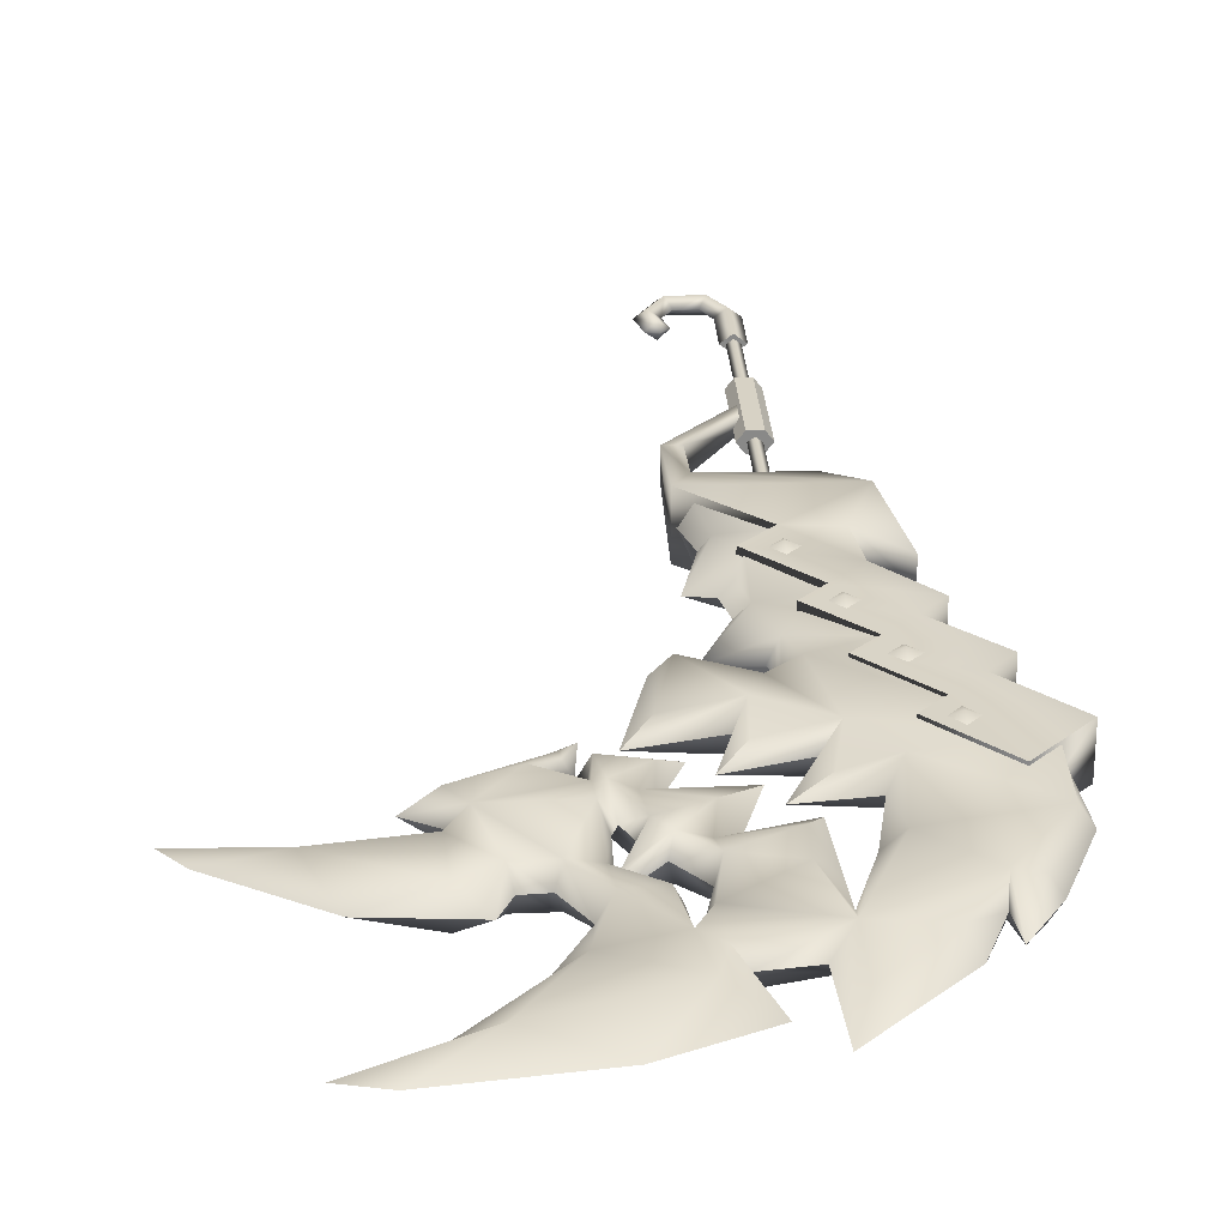
<metadata>
{"format":"obj","ext":"obj","renderer":"f3d","projection":"perspective","resolution":1024,"background":"white","views":[{"elev":27.3,"azim":-3.2,"up":"+Y"}]}
</metadata>
<code>
g mesh00
v 3.387 5.548 102
v -18.04 0 110
v 0.8181 0 104.4
v -5.463 2.752 130.7
v -6.027 4.671 144.4
v -1.125 0 139.6
v -52.69 4.77 142.3
v -51.32 0 144.7
v -45.35 0 144.3
v -63.45 0 131.7
v -62.19 4.94 133.5
v -57.7 5.099 125.2
v -41.05 -4.288 167.3
v -47.77 0 169.1
v -39.69 0 153.6
v -9.56 0 83.55
v -22.68 -5.985 79.33
v -26.85 0 75.88
v -33.09 0 101.3
v -11.43 -5.707 93.71
v -13.69 0 96.51
v 3.771 -0.008035 -17.86
v -1.871 -2.469 -17.86
v 1.887 -2.469 -17.86
v 3.771 -0.008035 -43.42
v -1.871 2.453 -43.42
v 1.887 2.453 -43.42
v 28.61 6.58 89.42
v 6.486 6.724 82.07
v 21.16 6.434 96.88
v -18.92 -3.807 -9.994
v -1.936 1.704 -32.27
v -1.936 -1.72 -32.27
v -27.67 3 109.7
v -28.55 0 119.9
v -22.5 0 105.5
v -31.28 -5.148 122.7
v -28.55 0 119.9
v -10.53 0 113.5
v -84.66 -4.876 136.8
v -76.97 0 149.5
v -101.1 0 134.4
v -19.03 0 46.55
v -12.22 3.336 29.13
v -14.78 0 29.07
v -53.41 3.953 184.6
v -61.96 0 183.5
v -79.29 0 192.6
v -62.1 5.203 119.8
v -69.42 0 120.2
v -7.363 2.753 55.04
v 6.864 5.961 56.94
v -7.608 6.494 42.23
v -9.557 -2.87 46.42
v -7.608 -6.071 42.23
v -7.363 -2.753 55.04
v 6.864 -5.961 56.94
v -2.073 0 124
v -18.75 2.867 122.1
v -16.8 0 133.7
v -10.53 0 113.5
v -41.05 4.288 167.3
v -47.77 0 169.1
v -2.073 0 124
v -20.67 4.906 137.7
v -31.84 0 130.4
v -36.2 0 141.7
v -29.96 4.996 130.6
v -39.66 0 98.02
v -69.42 0 120.2
v -43.13 3.04 106
v -22.68 5.985 79.33
v -26.85 0 75.88
v -27.02 3.16 94.77
v -33.09 0 101.3
v -18.04 0 110
v -11.43 5.707 93.71
v -13.69 0 96.51
v -33.09 0 101.3
v -12 3.064 103.8
v 0.8181 0 104.4
v -7.741 0 119.9
v 0.7399 2.945 114.8
v -7.608 6.494 42.23
v 0.4531 7.021 34.29
v -84.66 4.876 136.8
v -106.8 0 127.8
v -101.1 0 134.4
v -43.9 4.77 142.3
v -60.15 0 125.6
v -12.56 0 47.74
v -9.557 2.87 46.42
v -31.28 5.148 122.7
v -10.53 0 113.5
v -21.8 4.51 155.7
v -19.39 4.833 141.4
v -35.99 5.221 118.9
v -37.91 5.368 111.3
v -22.5 0 105.5
v -40.64 0 110.3
v 40.17 0 130.3
v 29.04 4.616 150.2
v 31.97 0 150.3
v 23.76 0 162.9
v -9.56 0 83.55
v -26.85 0 75.88
v -26.43 4.914 134.8
v -3.836 4.894 71.56
v -18.25 0 73
v -10.68 0 55.8
v -54.39 0 151.5
v -61.06 4.668 147.5
v -76.97 0 149.5
v -81.74 0 132.8
v -38.49 5.207 119.6
v -37.96 5.102 125
v -16.14 7.336 17.78
v -18.12 -0.1535 17.74
v -14.78 0 29.07
v 36.97 5.003 130.2
v 38.7 0 108.4
v 37.36 5.421 108.6
v -35.05 2.6 141.9
v -34.1 2.589 143
v -37.46 4.738 143.9
v -25.89 0 148.4
v -36.05 0 142.9
v -24.85 0 156.3
v -25.45 4.383 162.3
v -3.843 7.271 42.92
v -0.3879 8.776 42.93
v -0.3879 7.341 39.29
v -0.3879 7.201 46.54
v 3.064 7.271 42.92
v 4.459 6.878 63.4
v 7.914 8.227 63.43
v 7.914 6.948 59.78
v 7.914 6.808 67.02
v 11.37 6.878 63.4
v 12.3 6.507 82.61
v 16.01 7.956 82.65
v 16.01 6.577 78.98
v 16.01 6.438 86.23
v 19.73 6.507 82.61
v 19.41 6.098 103.8
v 22.87 7.366 103.9
v 22.87 6.168 100.2
v 22.87 6.028 107.4
v 26.32 6.098 103.8
v -48.59 5.319 113.8
v -42.59 3.005 109.3
v -45.89 0 113
v -22.5 0 105.5
v -27.67 -3 109.7
v -35.99 -5.221 118.9
v -37.96 -5.102 125
v -38.49 -5.207 119.6
v -61.96 0 183.5
v -20.67 -4.906 137.7
v -18.75 -2.867 122.1
v -16.8 0 133.7
v -10.53 0 113.5
v -6.027 -4.671 144.4
v -5.463 -2.752 130.7
v -1.125 0 139.6
v -2.073 0 124
v -12.22 -3.336 29.13
v -19.03 0 46.55
v -14.78 0 29.07
v -10.68 0 55.8
v -8.184 -5.844 86.66
v -27.02 -3.16 94.77
v -6.522 0 73.2
v -3.836 -4.894 71.56
v -4.293 0 79.14
v -106.8 0 127.8
v -4.925 0 189.2
v 14.38 -4.367 163.1
v 17.12 0 167.5
v 23.37 -4.655 148.3
v 22.72 0 153.4
v 36.97 -5.003 130.2
v 29.04 -4.616 150.2
v 23.76 0 162.9
v 22.72 0 153.4
v -25.45 -4.383 162.3
v -36.21 -4.599 151.1
v -43.9 -4.77 142.3
v -1.134 -4.65 161.4
v -0.3455 0 152
v 9.984 -4.999 136.4
v 5.228 0 135
v 12.22 -5.301 113.3
v 8.471 0 118
v -26.43 -4.914 134.8
v -19.39 -4.833 141.4
v -16.14 -7.43 17.78
v -18.12 -0.1535 17.74
v -14.78 0 29.07
v -62.1 -5.203 119.8
v -69.42 0 120.2
v -43.13 -3.04 106
v -39.66 0 98.02
v -4.925 0 189.2
v 17.12 0 167.5
v 14.38 4.367 163.1
v 22.72 0 153.4
v 23.37 4.655 148.3
v -34.51 0 124.7
v -29.96 -4.996 130.6
v -31.84 0 130.4
v -35.05 -2.6 141.9
v -36.2 0 141.7
v -34.28 0 144.1
v -24.85 0 156.3
v -27.86 -4.618 150.2
v -25.89 0 148.4
v -37.46 -4.738 143.9
v 37.36 -5.421 108.6
v -1.017 -5.964 80.43
v 13.02 -6.167 75.04
v 1.239 -5.428 63.26
v -0.3748 -7.305 39.17
v -0.3748 -8.74 42.81
v -3.83 -7.235 42.79
v 3.08 -7.235 42.79
v -0.3748 -7.165 46.42
v 7.862 -6.912 59.64
v 7.862 -8.19 63.28
v 4.404 -6.842 63.26
v 11.32 -6.842 63.26
v 7.862 -6.772 66.88
v 15.94 -6.541 78.84
v 15.94 -7.92 82.5
v 12.22 -6.471 82.46
v 19.65 -6.471 82.46
v 15.94 -6.401 86.08
v 22.79 -6.131 100.3
v 22.79 -7.33 103.9
v 19.34 -6.062 103.9
v 26.25 -6.062 103.9
v 22.79 -5.992 107.5
v -6.447 -3.803 5.143
v -6.447 -3.803 14.98
v -6.447 3.787 5.143
v -6.447 3.787 14.98
v -6.447 -3.803 5.143
v 6.493 -3.803 5.143
v -6.447 -3.803 14.98
v 6.493 -3.803 9.851
v -6.447 3.787 5.143
v -6.447 3.787 14.98
v 6.493 3.787 5.143
v 6.493 3.787 9.851
v -1.6 -0.008035 -41.74
v -1.6 -0.008035 -66.57
v -0.009778 -1.1 -41.74
v -0.009778 -1.1 -66.57
v 1.578 -0.008035 -41.74
v 1.578 -0.008035 -66.57
v 1.578 -0.008035 -41.74
v 1.578 -0.008035 -66.57
v -0.009778 1.084 -41.74
v -0.009778 1.084 -66.57
v -1.6 -0.008035 -41.74
v -1.6 -0.008035 -66.57
v -1.6 -0.008035 -19.45
v -1.6 -0.008035 3.304
v -0.009778 1.084 -19.45
v -0.009778 1.084 3.304
v 1.578 -0.008035 -19.45
v 1.578 -0.008035 3.304
v 6.493 -3.803 9.851
v 6.493 -3.803 5.143
v 6.493 3.787 9.851
v 6.493 3.787 5.143
v -6.447 3.787 5.143
v 6.493 3.787 5.143
v -6.447 -3.803 5.143
v 6.493 -3.803 5.143
v 1.578 -0.008035 -19.45
v 1.578 -0.008035 3.304
v -0.009778 -1.1 -19.45
v -0.009778 -1.1 3.304
v -1.6 -0.008035 -19.45
v -1.6 -0.008035 3.304
v -0.03585 -2.247 -66.26
v 2.927 -0.008035 -66.26
v -2.999 -0.008035 -66.26
v -0.03585 2.231 -66.26
v -3.755 -0.008035 -17.86
v 1.887 2.453 -17.86
v -1.871 2.453 -17.86
v -3.755 -0.008035 -43.42
v -1.871 -2.469 -43.42
v -3.755 -0.008035 -17.86
v -1.871 -2.469 -17.86
v -1.871 -2.469 -43.42
v 1.887 -2.469 -43.42
v -1.871 -2.469 -17.86
v 1.887 -2.469 -17.86
v -1.871 2.453 -43.42
v -3.755 -0.008035 -43.42
v -1.871 2.453 -17.86
v -3.755 -0.008035 -17.86
v 1.887 2.453 -43.42
v -1.871 2.453 -43.42
v 1.887 2.453 -17.86
v -1.871 2.453 -17.86
v 1.887 -2.469 -43.42
v 3.771 -0.008035 -43.42
v 1.887 -2.469 -17.86
v 3.771 -0.008035 -17.86
v 3.771 -0.008035 -43.42
v 1.887 2.453 -43.42
v 3.771 -0.008035 -17.86
v 1.887 2.453 -17.86
v -3.755 -0.008035 -43.42
v 1.887 -2.469 -43.42
v -1.871 -2.469 -43.42
v -4.472 -0.008035 2.929
v -0.003259 -2.934 2.929
v -4.472 -0.008035 5.381
v -0.003259 -2.934 5.381
v -0.003259 2.917 2.929
v -4.472 -0.008035 2.929
v -0.003259 2.917 5.381
v -4.472 -0.008035 5.381
v -0.003259 -2.934 2.929
v 4.462 -0.008035 2.929
v -0.003259 -2.934 5.381
v 4.462 -0.008035 5.381
v -0.003259 2.917 2.929
v -0.003259 2.917 5.381
v 4.462 -0.008035 2.929
v 4.462 -0.008035 5.381
v -0.003259 2.917 2.929
v 4.462 -0.008035 2.929
v -4.472 -0.008035 2.929
v -0.003259 -2.934 2.929
v -14.53 -0.008035 -72.98
v -12.3 -0.008035 -75.29
v -15.1 2.22 -74.38
v -16.84 2.22 -80.71
v 30.97 6.002 118.9
v 30.97 -5.989 118.9
v 44.29 6.266 105.4
v 44.29 -6.254 105.4
v 18.2 -7.973 17.85
v 9.296 -6.278 8.673
v 18.2 7.985 17.85
v 9.296 5.973 8.673
v 18.2 -7.973 17.85
v -14.48 -6.277 8.726
v 9.296 -6.278 8.673
v -18.71 7.986 17.81
v -18.71 -7.974 17.81
v -1.014 7.661 34.37
v -1.014 -7.649 34.37
v 13.47 -7.359 49.12
v 11.67 -7.626 35.5
v 13.47 7.371 49.12
v 11.67 7.639 35.5
v 44.29 -6.254 105.4
v 28.61 -6.568 89.42
v 44.29 6.266 105.4
v 28.61 6.58 89.42
v -1.014 7.661 34.37
v -1.014 -7.649 34.37
v -8.934 7.507 42.23
v -8.934 -7.494 42.23
v -0.2673 7.096 63.13
v -0.2673 -7.084 63.13
v 12.65 6.844 75.98
v 12.65 -6.832 75.98
v 34.74 6.7 83.29
v 28.61 6.58 89.42
v 34.74 -6.688 83.29
v 28.61 -6.568 89.42
v 6.486 6.724 82.07
v 6.486 -6.712 82.07
v 21.16 6.434 96.88
v 21.16 -6.421 96.88
v 15.21 -6.304 102.8
v 30.97 -5.989 118.9
v 15.21 6.317 102.8
v 30.97 6.002 118.9
v -14.48 6.289 8.726
v 9.296 5.973 8.673
v -14.48 -6.277 8.726
v 9.296 -6.278 8.673
v 18.2 7.985 17.85
v 9.296 5.973 8.673
v -14.48 6.289 8.726
v 12.65 6.844 75.98
v -0.2673 -7.084 63.13
v -0.2673 7.096 63.13
v 5.681 -7.204 57.04
v 5.681 7.216 57.04
v 6.486 -6.712 82.07
v 6.486 6.724 82.07
v 12.65 -6.832 75.98
v 12.65 6.844 75.98
v -1.936 -1.72 -32.27
v -1.871 -1.72 -26.4
v -18.92 -3.807 -9.994
v 15.21 6.317 102.8
v 30.97 6.002 118.9
v 21.16 6.434 96.88
v 44.29 6.266 105.4
v -18.92 3.387 -9.994
v -18.71 -7.974 17.81
v -18.71 7.986 17.81
v -14.48 3.424 -9.988
v -14.48 6.289 8.726
v -14.48 -3.843 -9.988
v 5.681 7.216 57.04
v -0.2673 7.096 63.13
v 19.91 6.985 68.79
v 34.74 6.7 83.29
v 25.96 7.103 62.8
v 19.91 6.985 68.79
v 25.96 -7.09 62.8
v 19.91 -6.973 68.79
v 13.47 7.371 49.12
v 25.96 7.103 62.8
v 25.96 -7.09 62.8
v 23.9 -3.36 38.98
v 11.67 -7.626 35.5
v -8.934 7.507 42.23
v -8.934 -7.494 42.23
v 5.681 7.216 57.04
v 5.681 -7.204 57.04
v 15.21 6.317 102.8
v 21.16 6.434 96.88
v 15.21 -6.304 102.8
v 21.16 -6.421 96.88
v 18.2 7.985 17.85
v 23.9 3.373 38.95
v 18.2 -7.973 17.85
v 23.9 -3.36 38.98
v 11.67 7.639 35.5
v 23.9 3.373 38.95
v 11.67 -7.626 35.5
v 23.9 -3.36 38.98
v 11.67 7.639 35.5
v 23.9 3.373 38.95
v 28.61 -6.568 89.42
v 44.29 -6.254 105.4
v 21.16 -6.421 96.88
v 30.97 -5.989 118.9
v 15.21 -6.304 102.8
v -1.014 -7.649 34.37
v 13.47 -7.359 49.12
v -8.934 -7.494 42.23
v 5.681 -7.204 57.04
v 25.96 7.103 62.8
v 13.47 7.371 49.12
v -8.934 7.507 42.23
v -1.014 7.661 34.37
v -27.86 4.618 150.2
v -36.21 4.599 151.1
v -39.69 0 153.6
v -4.293 0 79.14
v -8.184 5.844 86.66
v -69.03 0 195
v -34.58 0 190.7
v -22.72 4.142 174.8
v -12.85 0 181.1
v -20.53 4.298 166.7
v -17.77 0 167.9
v -1.134 4.65 161.4
v -34.51 0 124.7
v -0.3455 0 152
v 5.228 0 135
v 9.736 4.975 136.3
v 8.471 0 118
v 12.22 5.301 113.3
v -7.741 0 119.9
v -35.81 0 128.1
v -39.67 0 116.8
v -37.91 -5.368 111.3
v -22.5 0 105.5
v -48.59 -5.319 113.8
v -42.59 -3.005 109.3
v -40.75 0 110
v -39.66 0 98.02
v -2.073 0 124
v -21.8 -4.51 155.7
v -61.06 -4.668 147.5
v -54.39 0 151.5
v -52.69 -4.77 142.3
v -51.32 0 144.7
v -45.35 0 144.3
v -7.741 0 119.9
v 0.7399 -2.945 114.8
v 3.387 -5.548 102
v -7.741 0 119.9
v 0.8181 0 104.4
v 0.8181 0 104.4
v -18.04 0 110
v -12 -3.064 103.8
v -18.04 0 110
v -33.09 0 101.3
v -26.85 0 75.88
v -62.19 -4.94 133.5
v -57.7 -5.099 125.2
v -81.74 0 132.8
v -63.45 0 131.7
v -60.15 0 125.6
v -17.77 0 167.9
v -20.53 -4.298 166.7
v -12.85 0 181.1
v -22.72 -4.142 174.8
v -34.58 0 190.7
v -53.41 -3.953 184.6
v -69.03 0 195
v -79.29 0 192.6
v -69.42 0 120.2
v -39.66 0 98.02
v 22.72 0 153.4
v 0.4531 -6.966 34.29
v -12.56 0 47.74
v -10.68 0 55.8
v 38.7 0 108.4
v 40.17 0 130.3
v 31.97 0 150.3
v -35.81 0 128.1
v -36.05 0 142.9
v -10.68 0 55.8
v -0.03585 -2.247 -66.26
v -2.999 -0.008035 -66.26
v 0.003259 -2.236 -80.39
v -2.943 -0.008035 -80.39
v -3.973 -2.236 -87.48
v -5.658 -0.008035 -85.06
v -12.84 -2.236 -87.48
v -11.1 -0.008035 -85.09
v -16.84 -2.236 -80.71
v -13.9 -0.008035 -80.71
v -15.1 -2.236 -74.38
v -0.03585 2.231 -66.26
v 0.003259 2.22 -80.39
v -3.973 2.22 -87.48
v -12.84 2.22 -87.48
v -1.871 1.704 -26.4
v -14.48 3.424 -9.988
v -1.014 7.661 34.37
v 13.47 7.371 49.12
v 19.91 6.985 68.79
v 19.91 -6.973 68.79
v 12.65 -6.832 75.98
v 6.486 -6.712 82.07
v 21.16 -6.421 96.88
v -0.2673 -7.084 63.13
v -1.871 1.704 -26.4
v -18.71 -7.974 17.81
v -1.014 -7.649 34.37
v 13.47 -7.359 49.12
v -34.28 0 144.1
v -27.44 0 136.1
v -21.04 0 143.9
v -23.45 0 154.5
v -1.115 4.07 178.5
v -5.968 0 166.4
v -1.115 -4.07 178.5
v -5.968 0 166.4
v 1.239 5.428 63.26
v 13.02 6.167 75.04
v -1.017 5.964 80.43
v -23.45 0 154.5
v -21.04 0 143.9
v -27.44 0 136.1
v -34.1 -2.589 143
v 2.927 -0.008035 -66.26
v 2.95 -0.008035 -80.39
v -2.288 -0.008035 -89.89
v -14.57 -0.008035 -89.86
v -19.79 -0.008035 -80.71
v -16.84 -2.236 -80.71
v -17.9 -0.008035 -73.46
v -16.84 2.22 -80.71
f 1 2 3
f 4 5 6
f 7 8 9
f 10 11 12
f 13 14 15
f 16 17 18
f 19 20 21
f 22 23 24
f 25 26 27
f 28 29 30
f 31 32 33
f 34 35 36
f 37 38 39
f 40 41 42
f 43 44 45
f 46 47 48
f 12 49 50
f 51 52 53
f 54 55 56
f 56 55 57
f 4 6 58
f 59 60 61
f 47 62 63
f 64 65 4
f 66 67 68
f 69 70 71
f 72 73 74
f 74 73 75
f 76 77 78
f 78 77 79
f 2 1 80
f 81 82 1
f 1 82 83
f 44 84 85
f 86 87 88
f 9 89 7
f 50 90 12
f 12 90 10
f 91 92 43
f 68 59 93
f 93 59 94
f 93 94 35
f 95 5 96
f 97 34 98
f 98 34 99
f 98 99 100
f 101 102 103
f 103 102 104
f 72 105 106
f 5 4 96
f 96 4 65
f 96 65 107
f 108 51 109
f 109 51 110
f 8 7 111
f 111 7 112
f 111 112 113
f 11 10 86
f 86 10 114
f 86 114 87
f 115 12 116
f 85 117 44
f 44 117 118
f 44 118 119
f 120 121 122
f 107 123 124
f 125 126 127
f 95 128 129
f 130 131 132
f 130 133 131
f 131 133 134
f 131 134 132
f 135 136 137
f 135 138 136
f 136 138 139
f 136 139 137
f 140 141 142
f 140 143 141
f 141 143 144
f 141 144 142
f 145 146 147
f 145 148 146
f 146 148 149
f 146 149 147
f 70 49 71
f 71 49 150
f 71 150 151
f 151 150 152
f 153 38 154
f 155 156 157
f 14 13 158
f 159 160 161
f 161 160 162
f 163 164 165
f 165 164 166
f 167 168 169
f 56 109 170
f 17 16 171
f 20 19 172
f 173 174 175
f 42 176 40
f 177 178 179
f 179 178 180
f 179 180 181
f 182 183 180
f 180 183 184
f 180 184 185
f 186 13 187
f 187 13 15
f 187 15 188
f 189 190 191
f 191 190 192
f 191 192 193
f 193 192 194
f 195 159 196
f 197 167 198
f 198 167 199
f 200 201 202
f 202 201 203
f 204 205 206
f 206 205 207
f 206 207 208
f 209 210 211
f 211 210 212
f 211 212 213
f 213 212 214
f 215 216 217
f 217 216 218
f 219 220 221
f 222 221 174
f 174 221 220
f 174 220 175
f 223 224 225
f 223 226 224
f 224 226 227
f 224 227 225
f 228 229 230
f 228 231 229
f 229 231 232
f 229 232 230
f 233 234 235
f 233 236 234
f 234 236 237
f 234 237 235
f 238 239 240
f 238 241 239
f 239 241 242
f 239 242 240
f 243 244 245
f 245 244 246
f 247 248 249
f 249 248 250
f 251 252 253
f 253 252 254
f 255 256 257
f 257 256 258
f 257 258 259
f 259 258 260
f 261 262 263
f 263 262 264
f 263 264 265
f 265 264 266
f 267 268 269
f 269 268 270
f 269 270 271
f 271 270 272
f 273 274 275
f 275 274 276
f 277 278 279
f 279 278 280
f 281 282 283
f 283 282 284
f 283 284 285
f 285 284 286
f 287 288 289
f 289 288 290
f 23 22 291
f 291 22 292
f 291 292 293
f 294 295 296
f 296 295 297
f 298 299 300
f 300 299 301
f 302 303 304
f 304 303 305
f 306 307 308
f 308 307 309
f 310 311 312
f 312 311 313
f 314 315 316
f 316 315 317
f 26 25 318
f 318 25 319
f 318 319 320
f 321 322 323
f 323 322 324
f 325 326 327
f 327 326 328
f 329 330 331
f 331 330 332
f 333 334 335
f 335 334 336
f 337 338 339
f 339 338 340
f 341 342 343
f 343 342 344
f 345 346 347
f 347 346 348
f 349 350 351
f 351 350 352
f 353 354 355
f 356 357 358
f 358 357 359
f 360 361 362
f 362 361 363
f 364 365 366
f 366 365 367
f 368 369 370
f 370 369 371
f 372 373 374
f 374 373 375
f 376 377 378
f 378 377 379
f 380 381 382
f 382 381 383
f 384 385 386
f 386 385 387
f 388 389 390
f 390 389 391
f 392 393 394
f 29 28 395
f 396 397 398
f 398 397 399
f 400 401 402
f 402 401 403
f 404 405 406
f 407 408 409
f 409 408 410
f 409 410 28
f 32 31 411
f 411 31 412
f 411 412 413
f 414 415 416
f 416 415 354
f 417 418 419
f 419 418 395
f 419 395 420
f 420 395 28
f 421 422 423
f 423 422 424
f 425 426 427
f 353 428 429
f 430 431 432
f 432 431 433
f 434 435 436
f 436 435 437
f 438 439 440
f 440 439 441
f 442 443 392
f 444 445 446
f 446 445 447
f 448 449 450
f 450 449 451
f 450 451 452
f 453 454 455
f 455 454 456
f 419 457 417
f 417 457 458
f 417 458 459
f 459 458 460
f 128 461 129
f 129 461 462
f 129 462 62
f 62 462 463
f 62 463 63
f 464 105 465
f 465 105 72
f 465 72 77
f 77 72 74
f 77 74 79
f 48 466 46
f 46 466 467
f 46 467 468
f 468 467 469
f 468 469 470
f 470 469 471
f 470 471 472
f 35 34 93
f 93 34 97
f 93 97 68
f 68 97 473
f 68 473 66
f 474 472 475
f 475 472 476
f 475 476 477
f 477 476 478
f 477 478 479
f 128 126 461
f 461 126 125
f 461 125 462
f 462 125 89
f 462 89 463
f 463 89 9
f 480 473 116
f 116 473 97
f 116 97 115
f 115 97 98
f 115 98 481
f 481 98 100
f 481 100 482
f 482 100 483
f 482 483 154
f 484 485 152
f 152 485 486
f 152 486 151
f 151 486 487
f 151 487 71
f 38 37 154
f 154 37 155
f 154 155 482
f 482 155 157
f 482 157 481
f 161 488 159
f 159 488 164
f 159 164 196
f 196 164 163
f 196 163 489
f 41 490 491
f 491 490 492
f 491 492 493
f 493 492 188
f 493 188 494
f 494 188 15
f 194 495 193
f 193 495 496
f 193 496 497
f 497 496 498
f 497 498 499
f 500 501 497
f 497 501 502
f 497 502 20
f 20 502 503
f 20 503 21
f 504 505 172
f 172 505 17
f 172 17 20
f 20 17 171
f 20 171 497
f 41 40 490
f 490 40 506
f 490 506 492
f 492 506 507
f 492 507 188
f 176 508 40
f 40 508 509
f 40 509 506
f 506 509 510
f 506 510 507
f 189 511 512
f 512 511 513
f 512 513 514
f 514 513 515
f 514 515 516
f 516 515 517
f 516 517 518
f 510 519 507
f 507 519 200
f 507 200 484
f 484 200 202
f 484 202 485
f 485 202 520
f 485 520 486
f 521 104 208
f 208 104 102
f 208 102 120
f 120 102 101
f 120 101 121
f 197 522 167
f 167 522 55
f 167 55 168
f 168 55 54
f 168 54 523
f 523 54 56
f 523 56 524
f 219 525 182
f 182 525 526
f 182 526 183
f 183 526 527
f 183 527 184
f 37 210 155
f 155 210 209
f 155 209 156
f 156 209 528
f 156 528 218
f 218 528 529
f 218 529 217
f 44 43 53
f 53 43 92
f 53 92 51
f 51 92 91
f 51 91 530
f 531 532 533
f 533 532 534
f 533 534 535
f 535 534 536
f 535 536 537
f 537 536 538
f 537 538 539
f 539 538 540
f 539 540 541
f 532 542 534
f 534 542 543
f 534 543 536
f 536 543 544
f 536 544 538
f 538 544 545
f 538 545 540
f 546 32 547
f 547 32 411
f 547 411 394
f 394 411 413
f 394 413 392
f 392 413 548
f 392 548 442
f 442 548 549
f 550 376 551
f 551 376 378
f 551 378 552
f 552 378 448
f 552 448 553
f 553 448 554
f 552 555 551
f 551 555 456
f 551 456 427
f 427 456 454
f 427 454 425
f 556 414 405
f 405 414 416
f 405 416 406
f 406 416 354
f 406 354 557
f 557 354 353
f 557 353 558
f 558 353 429
f 558 429 559
f 64 60 65
f 65 60 59
f 65 59 107
f 107 59 68
f 107 68 123
f 123 68 67
f 123 67 124
f 124 67 560
f 124 560 107
f 107 560 561
f 107 561 96
f 96 561 562
f 96 562 95
f 95 562 563
f 95 563 128
f 47 46 62
f 62 46 468
f 62 468 129
f 129 468 470
f 129 470 95
f 95 470 472
f 95 472 5
f 5 472 474
f 5 474 6
f 127 480 125
f 125 480 116
f 125 116 89
f 89 116 12
f 89 12 7
f 7 12 11
f 7 11 112
f 112 11 86
f 112 86 113
f 113 86 88
f 122 478 120
f 120 478 476
f 120 476 208
f 208 476 472
f 208 472 206
f 206 472 564
f 206 564 204
f 204 564 472
f 204 472 565
f 565 472 471
f 518 158 516
f 516 158 13
f 516 13 514
f 514 13 186
f 514 186 512
f 512 186 489
f 512 489 189
f 189 489 163
f 189 163 190
f 190 163 165
f 49 12 150
f 150 12 115
f 150 115 152
f 152 115 481
f 152 481 484
f 484 481 157
f 484 157 507
f 507 157 156
f 507 156 188
f 188 156 218
f 188 218 187
f 187 218 216
f 187 216 186
f 186 216 215
f 186 215 489
f 16 175 171
f 171 175 220
f 171 220 497
f 497 220 219
f 497 219 193
f 193 219 182
f 193 182 191
f 191 182 180
f 191 180 189
f 189 180 178
f 189 178 566
f 566 178 177
f 566 177 189
f 189 177 567
f 189 567 511
f 52 51 568
f 568 51 108
f 568 108 569
f 569 108 570
f 569 570 122
f 122 570 1
f 122 1 478
f 478 1 83
f 478 83 479
f 76 80 77
f 77 80 1
f 77 1 465
f 465 1 570
f 465 570 464
f 464 570 108
f 464 108 173
f 173 108 109
f 173 109 174
f 174 109 56
f 174 56 222
f 222 56 57
f 215 571 489
f 489 571 572
f 489 572 196
f 196 572 573
f 196 573 195
f 195 573 214
f 195 214 574
f 574 214 212
f 574 212 195
f 195 212 210
f 195 210 159
f 159 210 37
f 159 37 160
f 160 37 39
f 575 531 576
f 576 531 533
f 576 533 577
f 577 533 535
f 577 535 578
f 578 535 537
f 578 537 579
f 579 537 580
f 579 580 581
f 581 580 541
f 542 575 543
f 543 575 576
f 543 576 544
f 544 576 577
f 544 577 545
f 545 577 578
f 545 578 582
f 582 578 579
f 582 579 343
f 343 579 581
f 343 581 341
f 341 581 541
f 341 541 342
f 342 541 540
f 342 540 344
f 344 540 545

</code>
